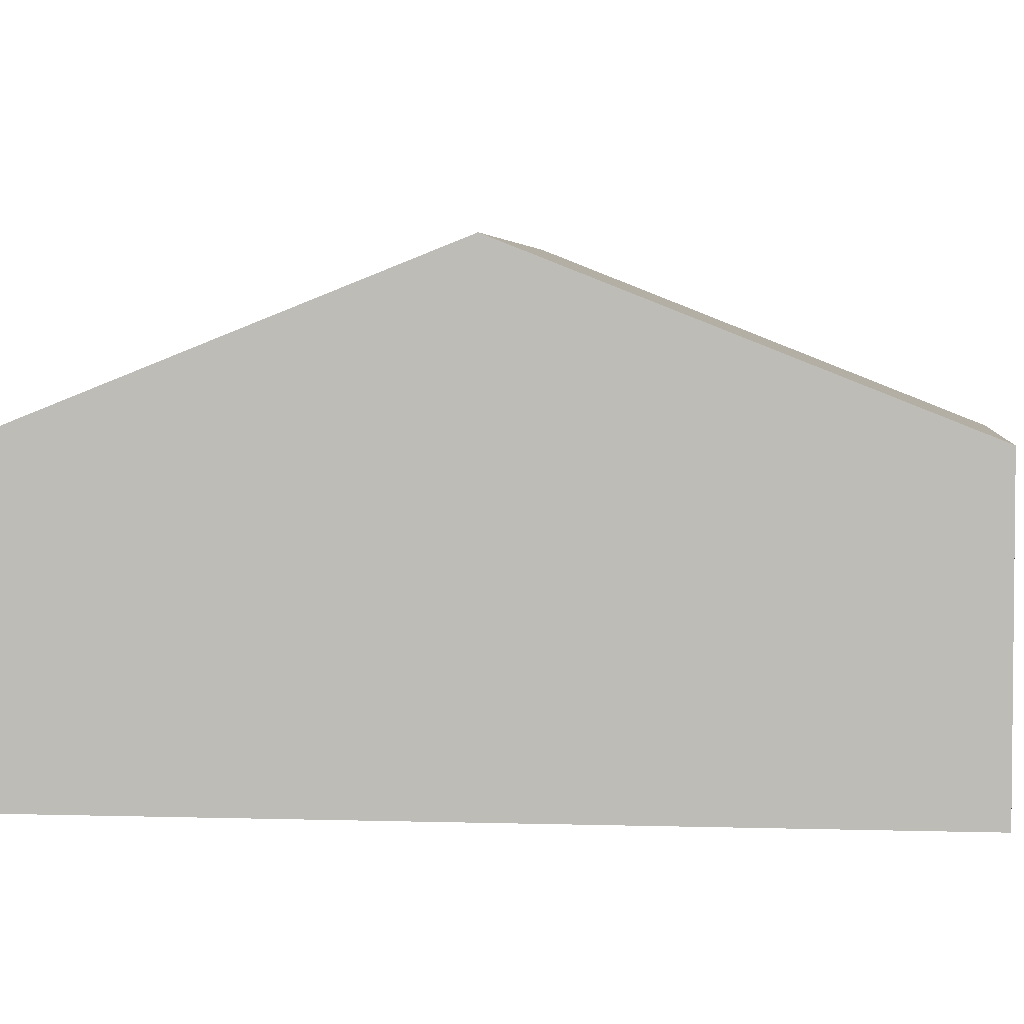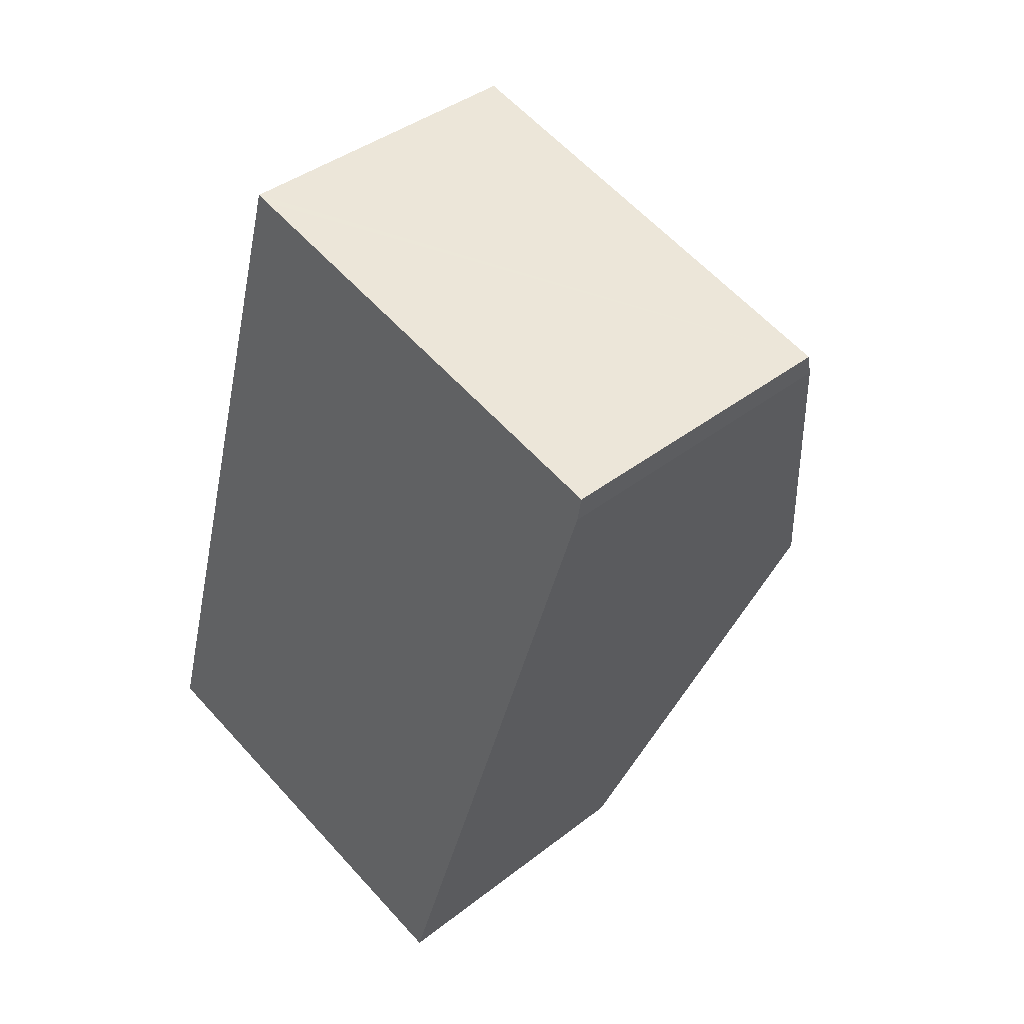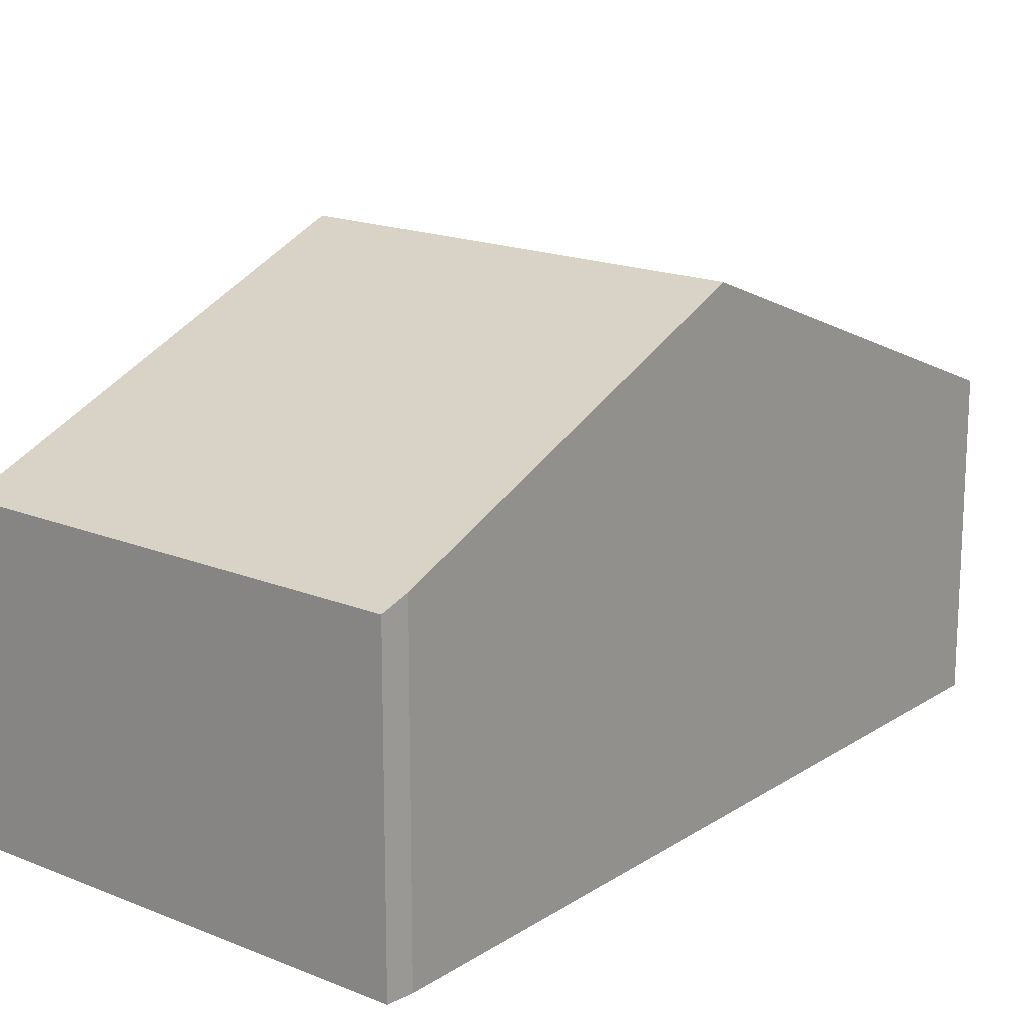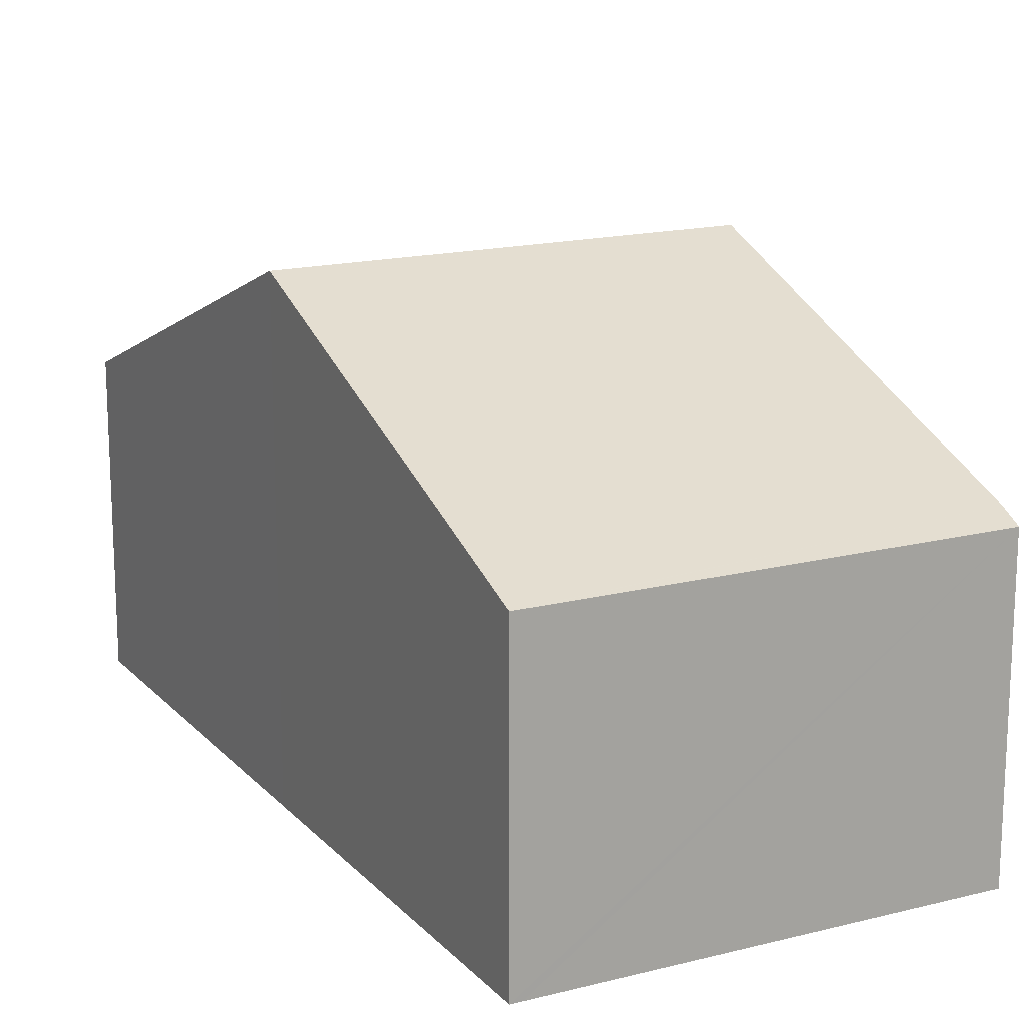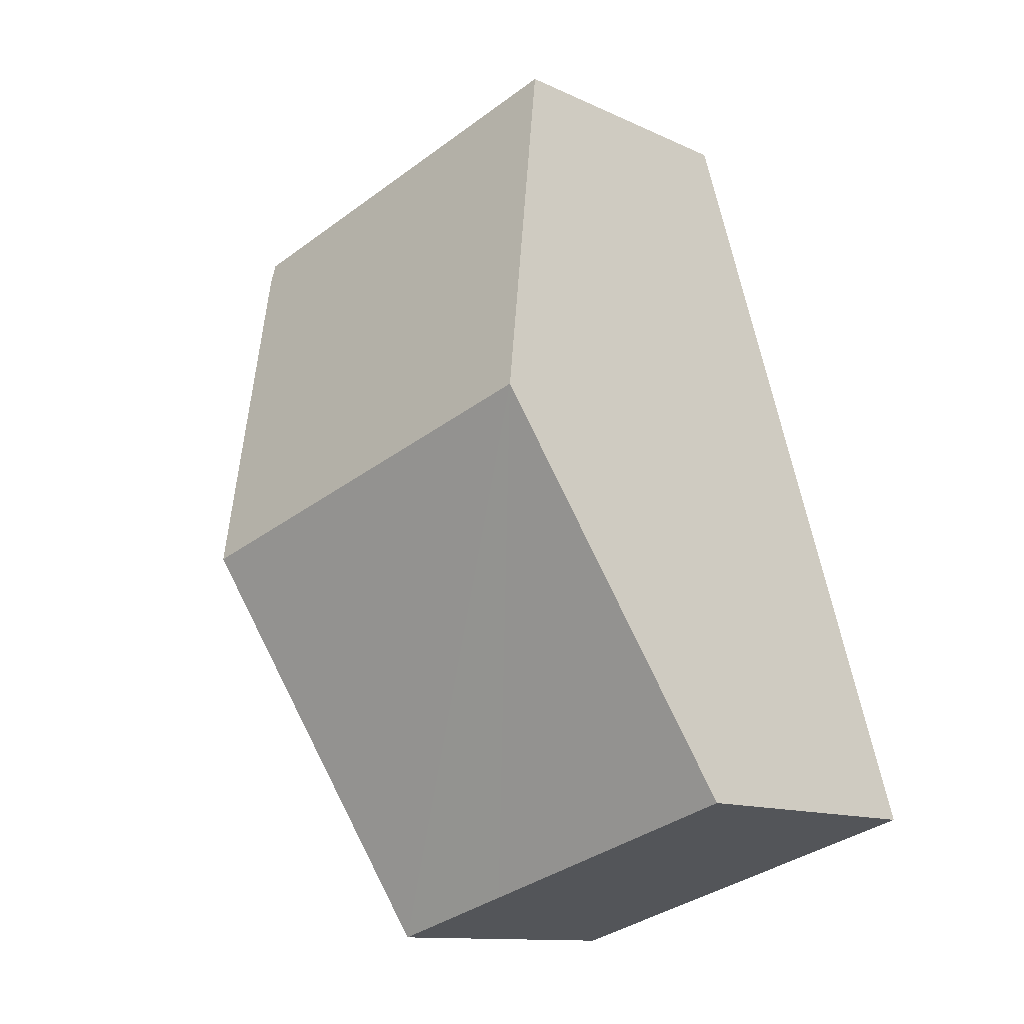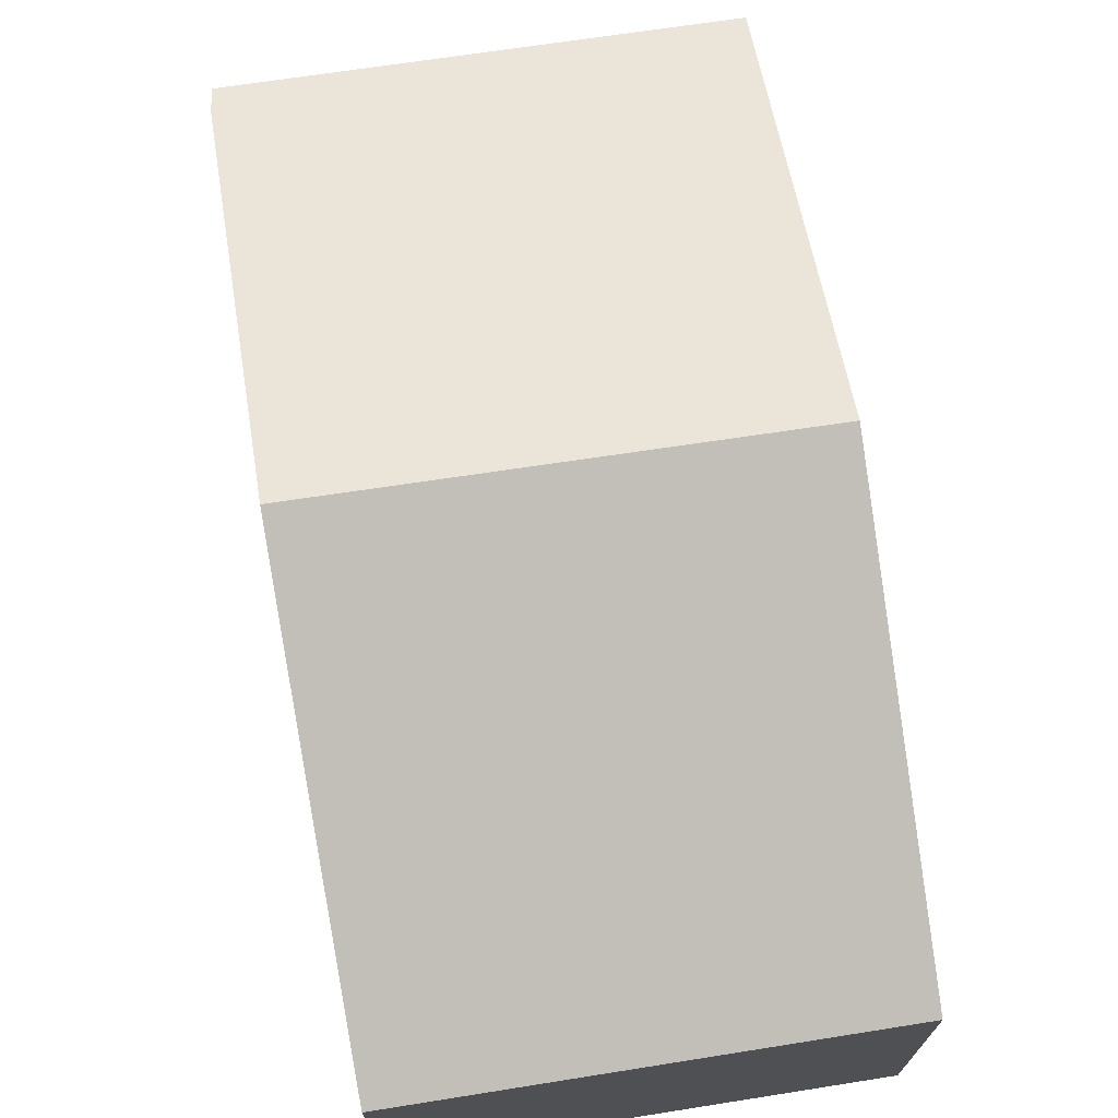
<metadata>
{"format":"obj","ext":"obj","renderer":"f3d","projection":"perspective","resolution":1024,"background":"white","views":[{"elev":3.7,"azim":112.8,"up":"+Y"},{"elev":39.5,"azim":45.9,"up":"+Z"},{"elev":17.2,"azim":54.9,"up":"+Y"},{"elev":16.7,"azim":-11.7,"up":"+Y"},{"elev":-12.2,"azim":-137.4,"up":"+Z"},{"elev":72.5,"azim":-172.9,"up":"+Y"}]}
</metadata>
<code>
v  0.971 3.969 3.375
v  2.395 2.567 -0.69
v  0 2.577 1.578e-16
v  3.517 2.563 -1.014
v  4.546 3.969 2.382
v  5.509 2.652 5.564
v  4.394 2.566 6.099
v  5.546 2.566 5.779
v  2.038 2.566 6.753
v  1.949 2.566 6.778
v  5.015 3.328 3.932
v  3.517 6.209e-17 -1.014
v  0 0 0
v  2.395 4.225e-17 -0.69
v  0.971 -2.067e-16 3.375
v  1.949 -4.15e-16 6.778
v  2.038 -4.135e-16 6.753
v  4.394 -3.735e-16 6.099
v  5.546 -3.539e-16 5.779
v  5.509 -3.407e-16 5.564
v  5.015 -2.408e-16 3.932
v  4.546 -1.459e-16 2.382
g defaultobject
f 1 2 3
f 2 1 4
f 4 1 5
f 6 7 8
f 7 6 9
f 9 6 10
f 10 6 1
f 1 6 11
f 1 11 5
f 12 2 4
f 2 12 3
f 3 12 13
f 13 12 14
f 13 1 3
f 1 13 15
f 1 15 10
f 10 15 16
f 16 9 10
f 9 16 7
f 7 16 8
f 8 16 17
f 8 17 18
f 8 18 19
f 8 20 6
f 20 8 19
f 20 11 6
f 11 20 5
f 5 20 21
f 5 21 4
f 4 21 22
f 4 22 12
f 18 20 19
f 20 18 21
f 21 18 17
f 21 17 16
f 21 16 15
f 21 15 22
f 22 15 12
f 12 15 14
f 14 15 13

</code>
